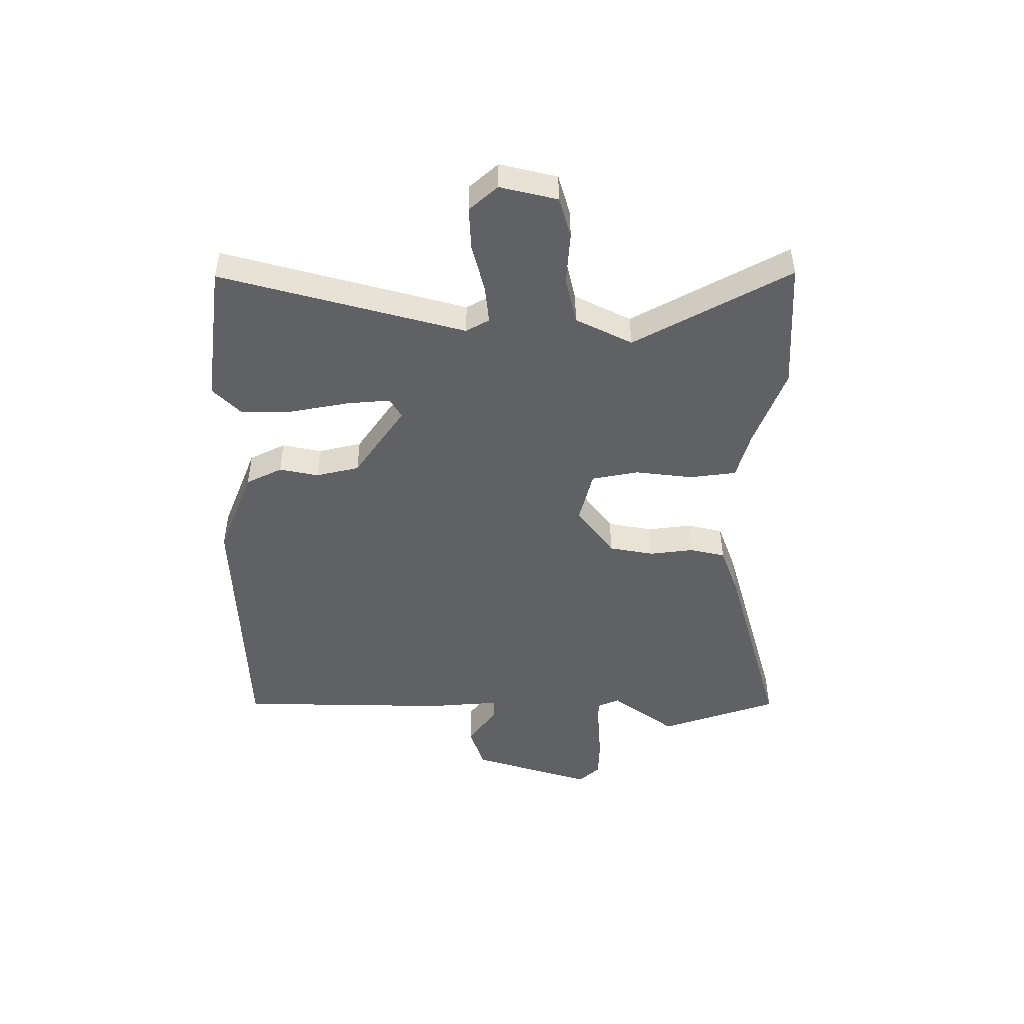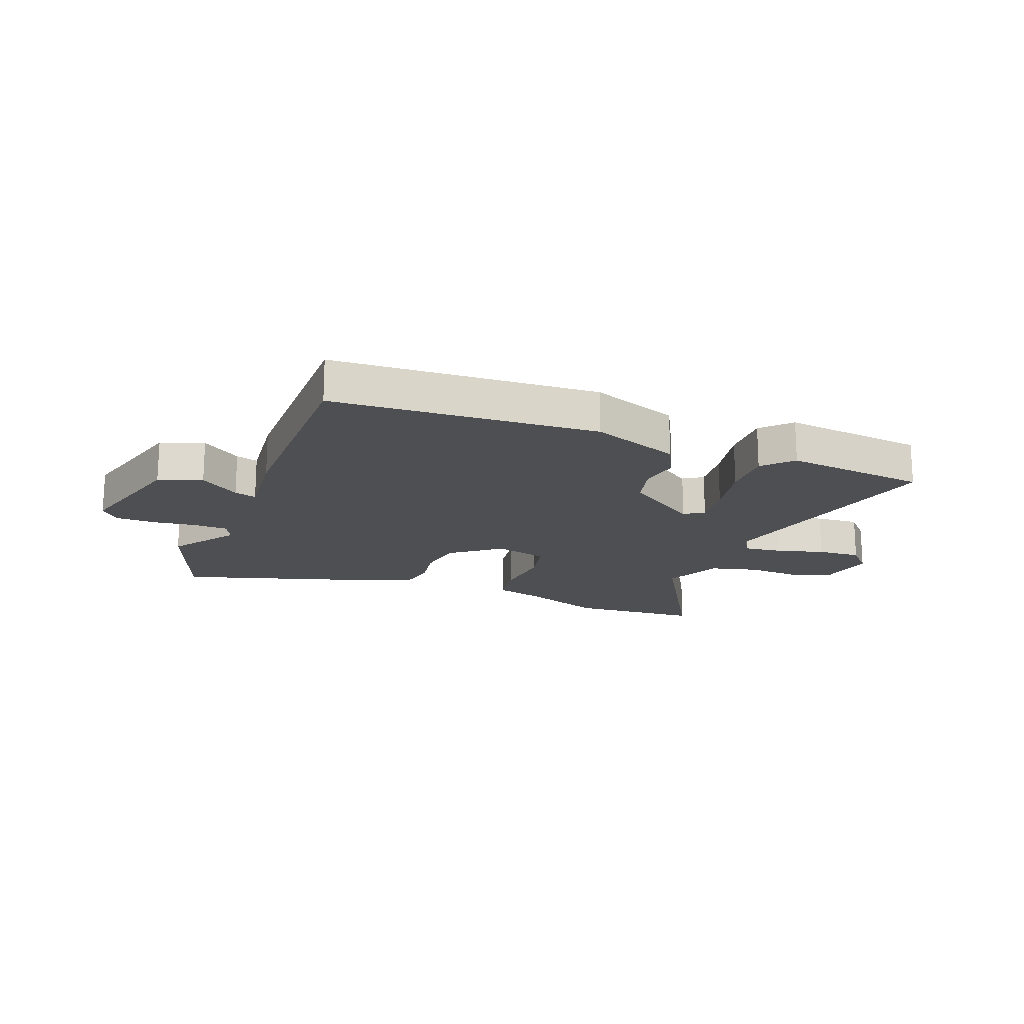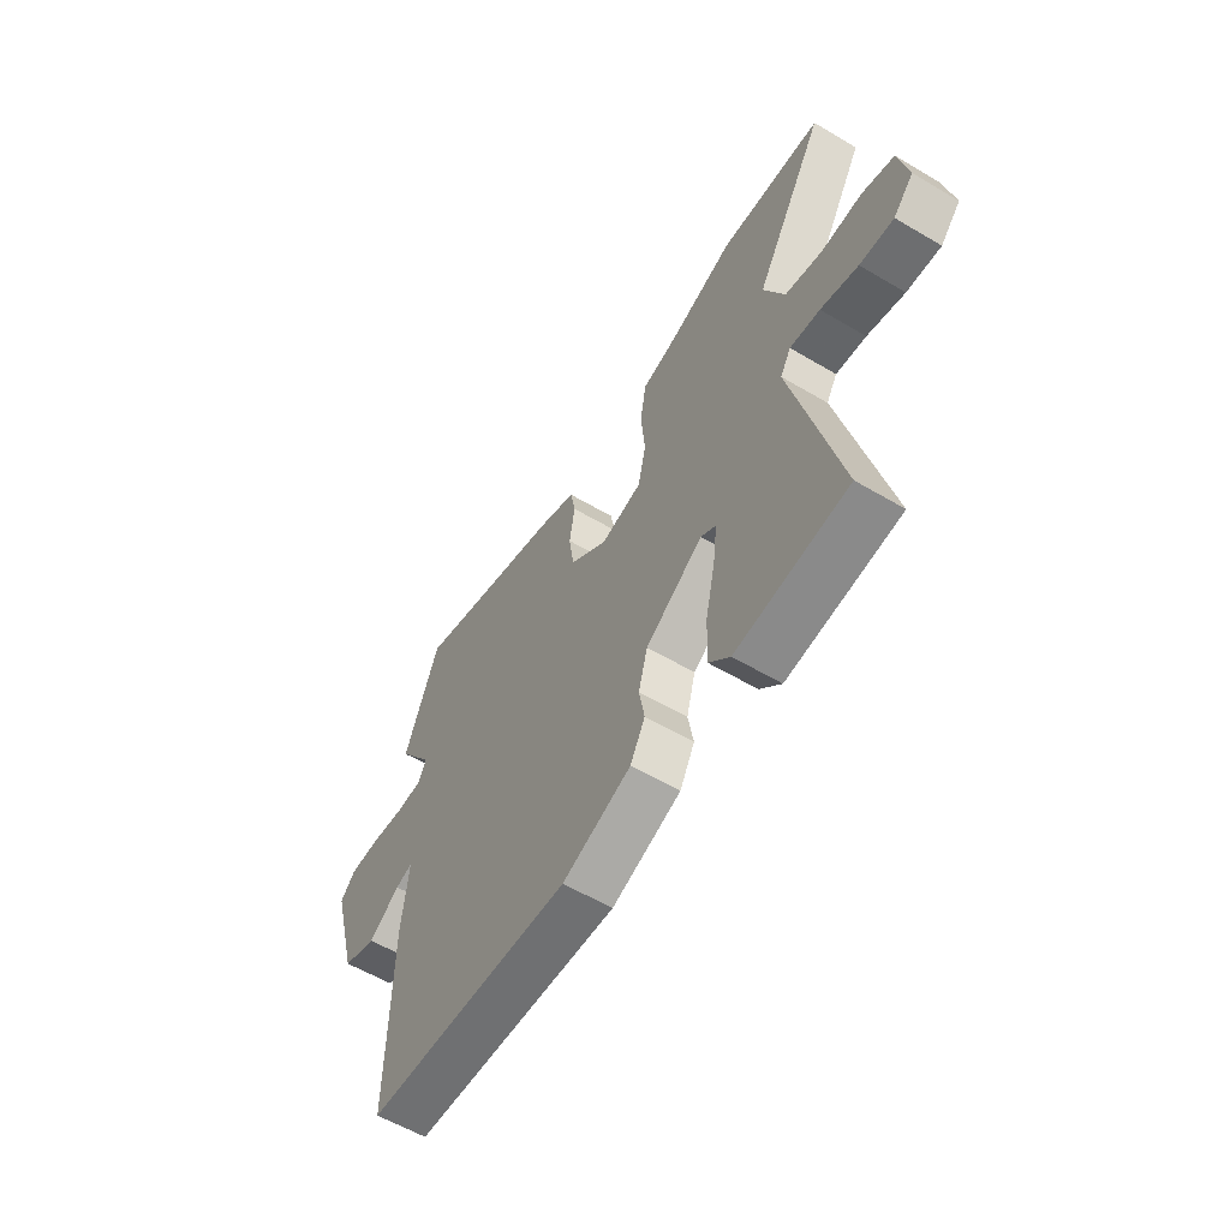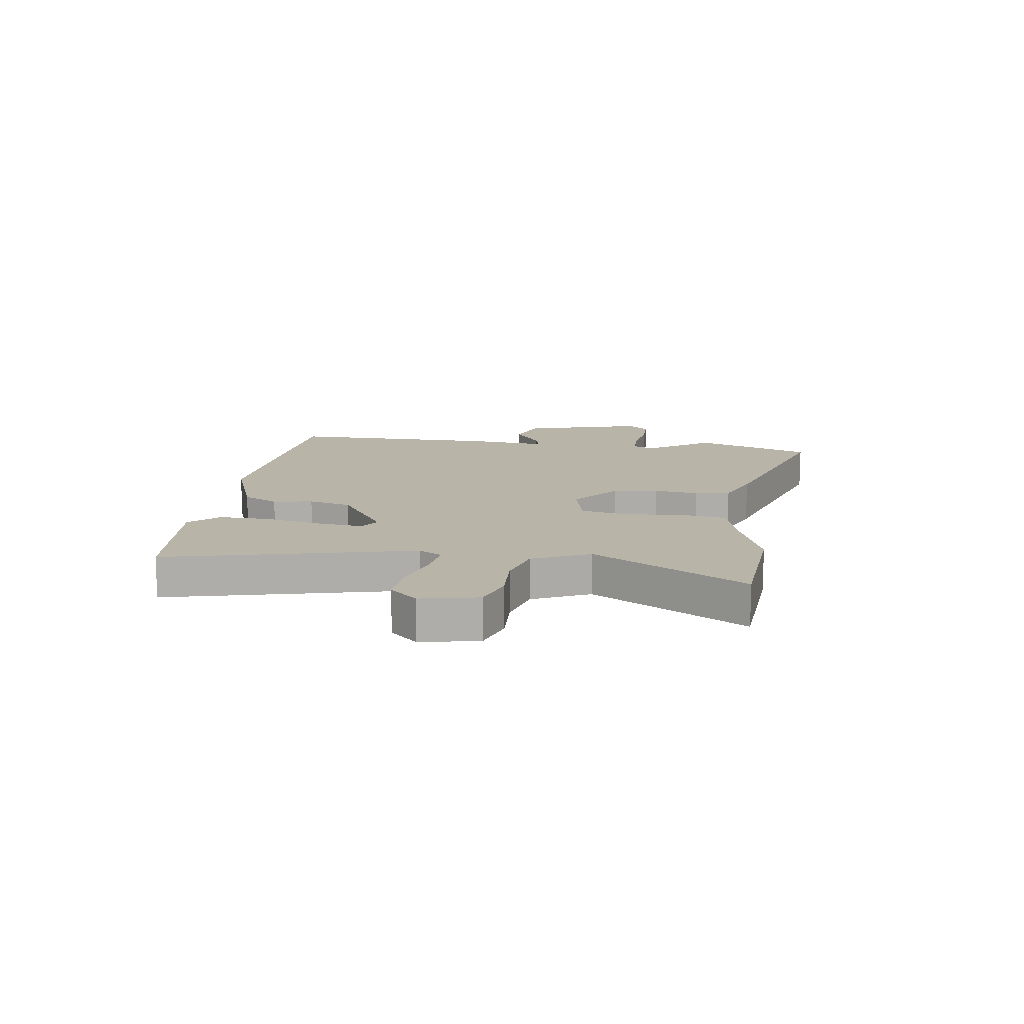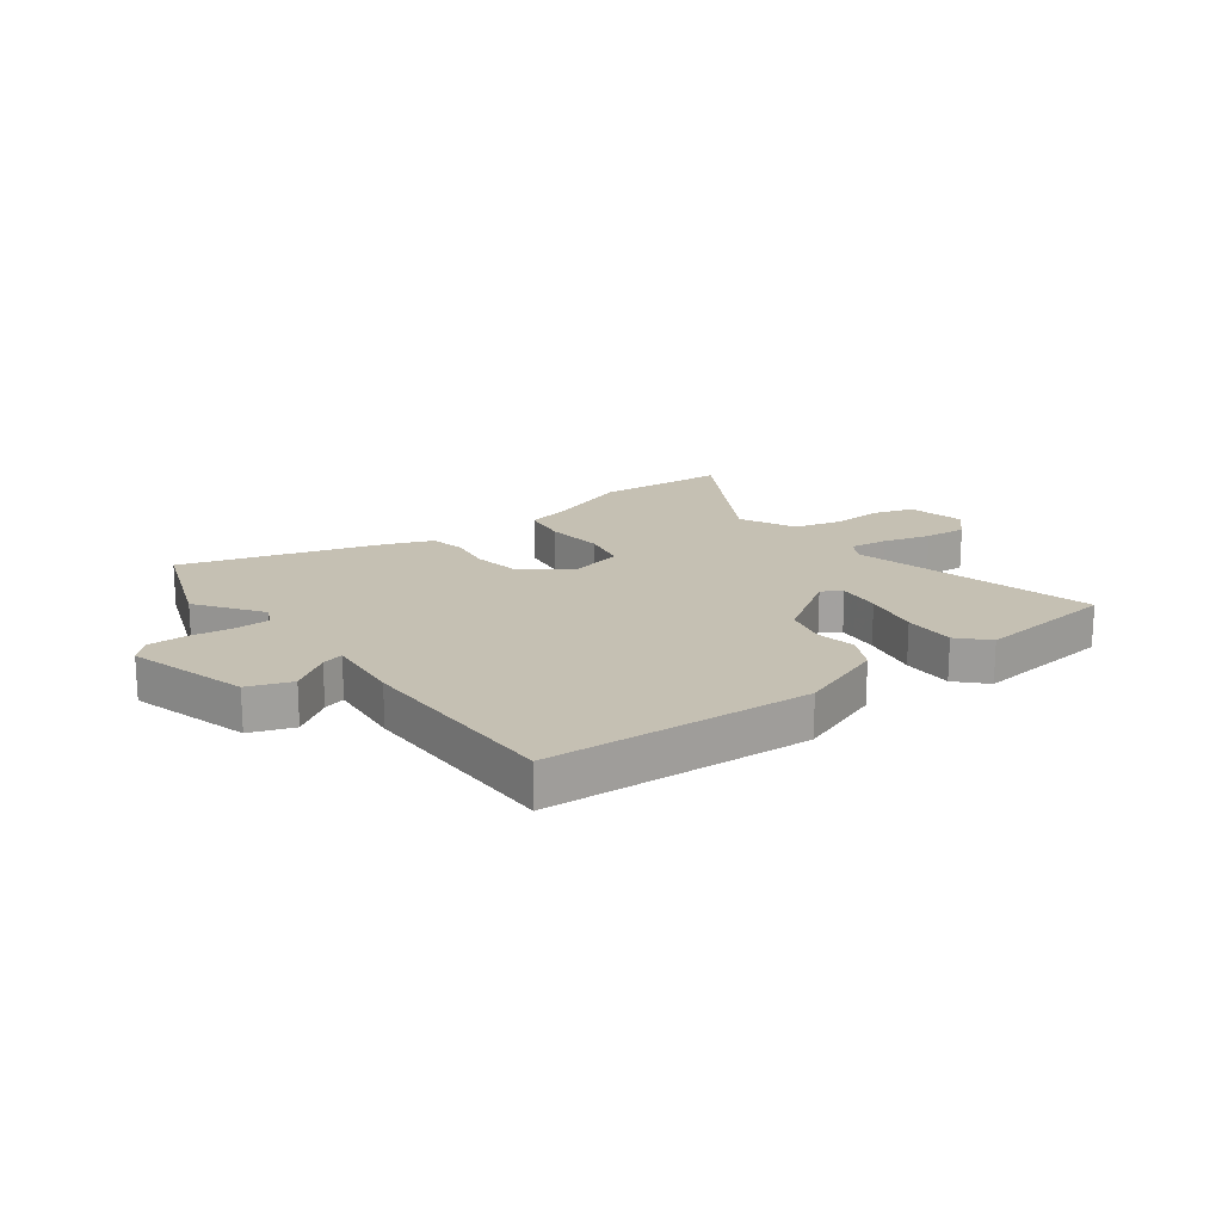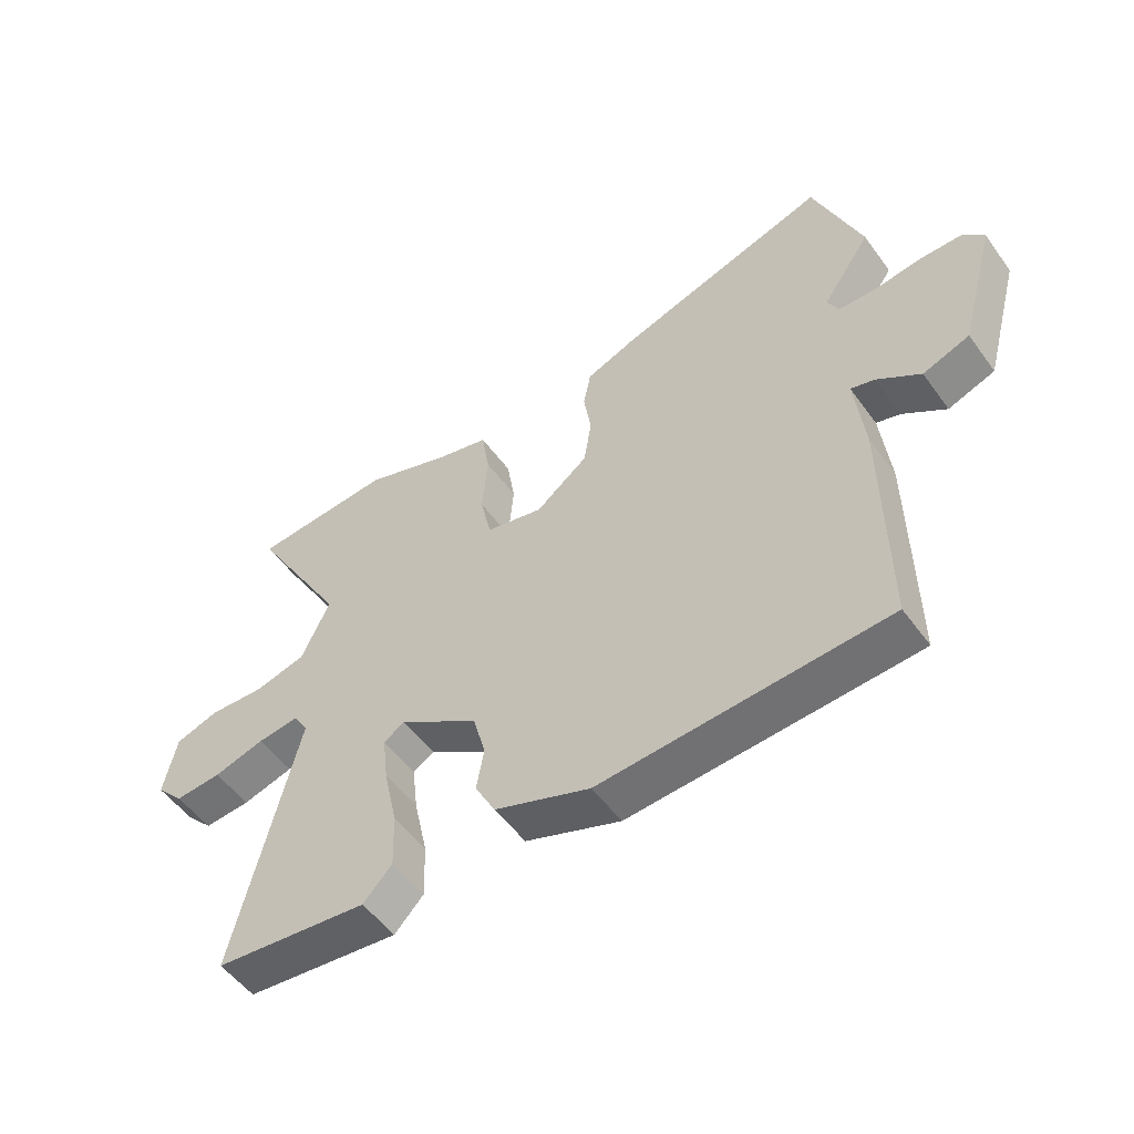
<metadata>
{"format":"obj","ext":"obj","renderer":"f3d","projection":"perspective","resolution":1024,"background":"white","views":[{"elev":-47.8,"azim":-91.7,"up":"+Y"},{"elev":-17.9,"azim":158.4,"up":"+Y"},{"elev":-58.4,"azim":-121.4,"up":"+Z"},{"elev":13.1,"azim":-82.1,"up":"+Y"},{"elev":18.1,"azim":142.6,"up":"+Y"},{"elev":-52.8,"azim":35.1,"up":"+Z"}]}
</metadata>
<code>
v -0.585 0.07 -0.499
v -0.482 0.07 -0.069
v -0.506 0.07 -0.029
v -0.573 0.07 -0.038
v -0.656 0.07 -0.062
v -0.732 0.07 -0.068
v -0.777 0.07 -0.02
v -0.756 0.07 0.081
v -0.685 0.07 0.104
v -0.594 0.07 0.1
v -0.511 0.07 0.122
v -0.465 0.07 0.222
v -0.622 0.07 0.49
v -0.394 0.07 0.508
v -0.252 0.07 0.458
v -0.168 0.07 0.437
v -0.155 0.07 0.356
v -0.164 0.07 0.254
v -0.146 0.07 0.173
v -0.053 0.07 0.152
v 0.032 0.07 0.219
v 0.044 0.07 0.298
v 0.032 0.07 0.375
v 0.044 0.07 0.437
v 0.128 0.07 0.471
v 0.47 0.07 0.579
v 0.547 0.07 0.374
v 0.468 0.07 0.26
v 0.486 0.07 0.223
v 0.547 0.07 0.222
v 0.624 0.07 0.233
v 0.692 0.07 0.233
v 0.726 0.07 0.197
v 0.667 0.07 -0.017
v 0.591 0.07 -0.045
v 0.521 0.07 0.003
v 0.482 0.07 0.014
v 0.497 0.07 -0.124
v 0.501 0.07 -0.497
v 0.037 0.07 -0.529
v -0.118 0.07 -0.473
v -0.151 0.07 -0.411
v -0.139 0.07 -0.342
v -0.159 0.07 -0.267
v -0.288 0.07 -0.183
v -0.322 0.07 -0.205
v -0.313 0.07 -0.282
v -0.291 0.07 -0.383
v -0.288 0.07 -0.474
v -0.335 0.07 -0.524
v -0.585 0 -0.499
v -0.482 0 -0.069
v -0.506 0 -0.029
v -0.573 0 -0.038
v -0.656 0 -0.062
v -0.732 0 -0.068
v -0.777 0 -0.02
v -0.756 0 0.081
v -0.685 0 0.104
v -0.594 0 0.1
v -0.511 0 0.122
v -0.465 0 0.222
v -0.622 0 0.49
v -0.394 0 0.508
v -0.252 0 0.458
v -0.168 0 0.437
v -0.155 0 0.356
v -0.164 0 0.254
v -0.146 0 0.173
v -0.053 0 0.152
v 0.032 0 0.219
v 0.044 0 0.298
v 0.032 0 0.375
v 0.044 0 0.437
v 0.128 0 0.471
v 0.47 0 0.579
v 0.547 0 0.374
v 0.468 0 0.26
v 0.486 0 0.223
v 0.547 0 0.222
v 0.624 0 0.233
v 0.692 0 0.233
v 0.726 0 0.197
v 0.667 0 -0.017
v 0.591 0 -0.045
v 0.521 0 0.003
v 0.482 0 0.014
v 0.497 0 -0.124
v 0.501 0 -0.497
v 0.037 0 -0.529
v -0.118 0 -0.473
v -0.151 0 -0.411
v -0.139 0 -0.342
v -0.159 0 -0.267
v -0.288 0 -0.183
v -0.322 0 -0.205
v -0.313 0 -0.282
v -0.291 0 -0.383
v -0.288 0 -0.474
v -0.335 0 -0.524
f 47 48 49 50
f 46 47 50 1
f 40 41 42 43
f 40 43 44
f 37 38 39 40
f 37 40 44
f 33 34 35 36
f 33 36 37
f 30 31 32 33
f 29 30 33 37
f 28 29 37 44
f 22 23 24 25
f 21 22 25 26
f 15 16 17 18
f 15 18 19
f 12 13 14 15
f 11 12 15 19
f 10 11 19 20
f 8 9 10
f 7 8 10 20
f 4 5 6 7
f 3 4 7 20
f 46 1 2
f 45 46 2 3
f 21 26 27 28
f 20 21 28 44
f 3 20 44 45
f 100 99 98 97
f 51 100 97 96
f 93 92 91 90
f 94 93 90
f 90 89 88 87
f 94 90 87
f 86 85 84 83
f 87 86 83
f 83 82 81 80
f 87 83 80 79
f 94 87 79 78
f 75 74 73 72
f 76 75 72 71
f 68 67 66 65
f 69 68 65
f 65 64 63 62
f 69 65 62 61
f 70 69 61 60
f 60 59 58
f 70 60 58 57
f 57 56 55 54
f 70 57 54 53
f 52 51 96
f 53 52 96 95
f 78 77 76 71
f 94 78 71 70
f 95 94 70 53
f 1 51 52 2
f 2 52 53 3
f 3 53 54 4
f 4 54 55 5
f 5 55 56 6
f 6 56 57 7
f 7 57 58 8
f 8 58 59 9
f 9 59 60 10
f 10 60 61 11
f 11 61 62 12
f 12 62 63 13
f 13 63 64 14
f 14 64 65 15
f 15 65 66 16
f 16 66 67 17
f 17 67 68 18
f 18 68 69 19
f 19 69 70 20
f 20 70 71 21
f 21 71 72 22
f 22 72 73 23
f 23 73 74 24
f 24 74 75 25
f 25 75 76 26
f 26 76 77 27
f 27 77 78 28
f 28 78 79 29
f 29 79 80 30
f 30 80 81 31
f 31 81 82 32
f 32 82 83 33
f 33 83 84 34
f 34 84 85 35
f 35 85 86 36
f 36 86 87 37
f 37 87 88 38
f 38 88 89 39
f 39 89 90 40
f 40 90 91 41
f 41 91 92 42
f 42 92 93 43
f 43 93 94 44
f 44 94 95 45
f 45 95 96 46
f 46 96 97 47
f 47 97 98 48
f 48 98 99 49
f 49 99 100 50
f 50 100 51 1

</code>
